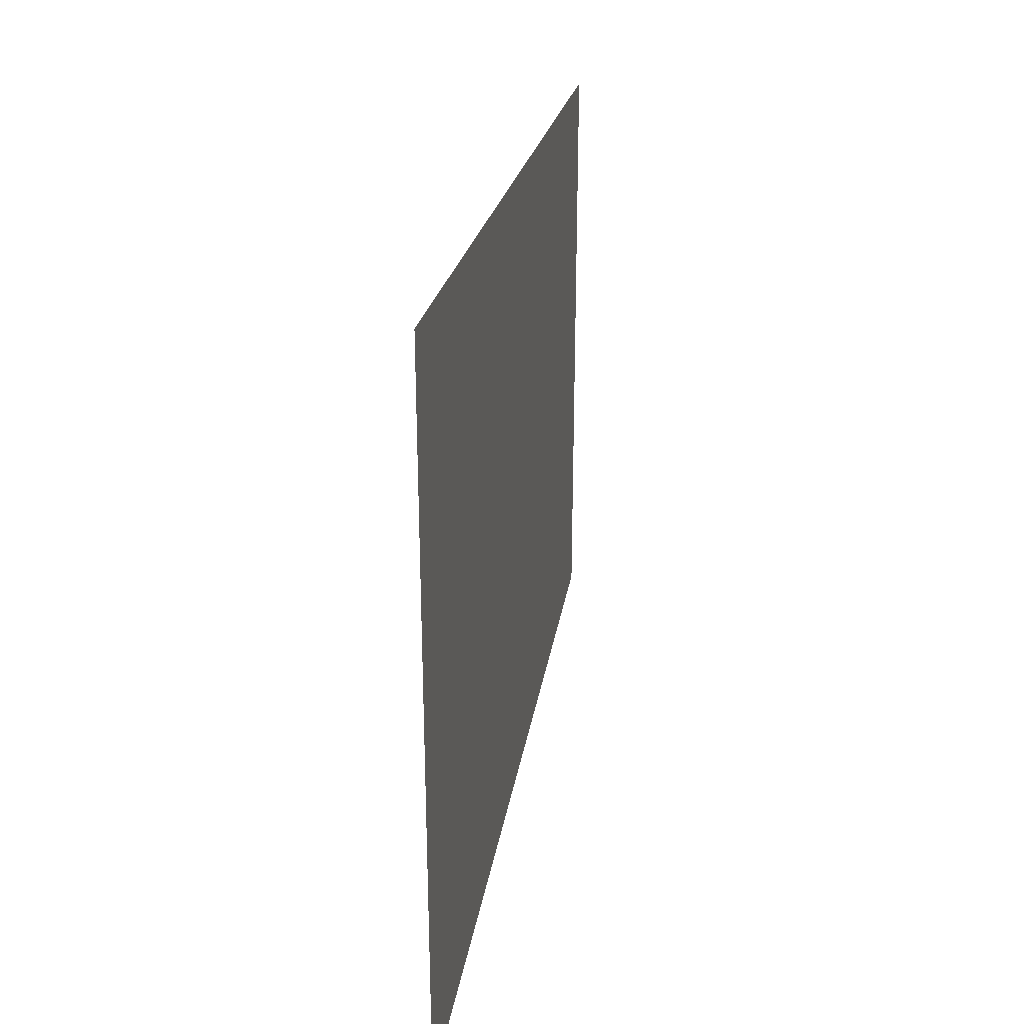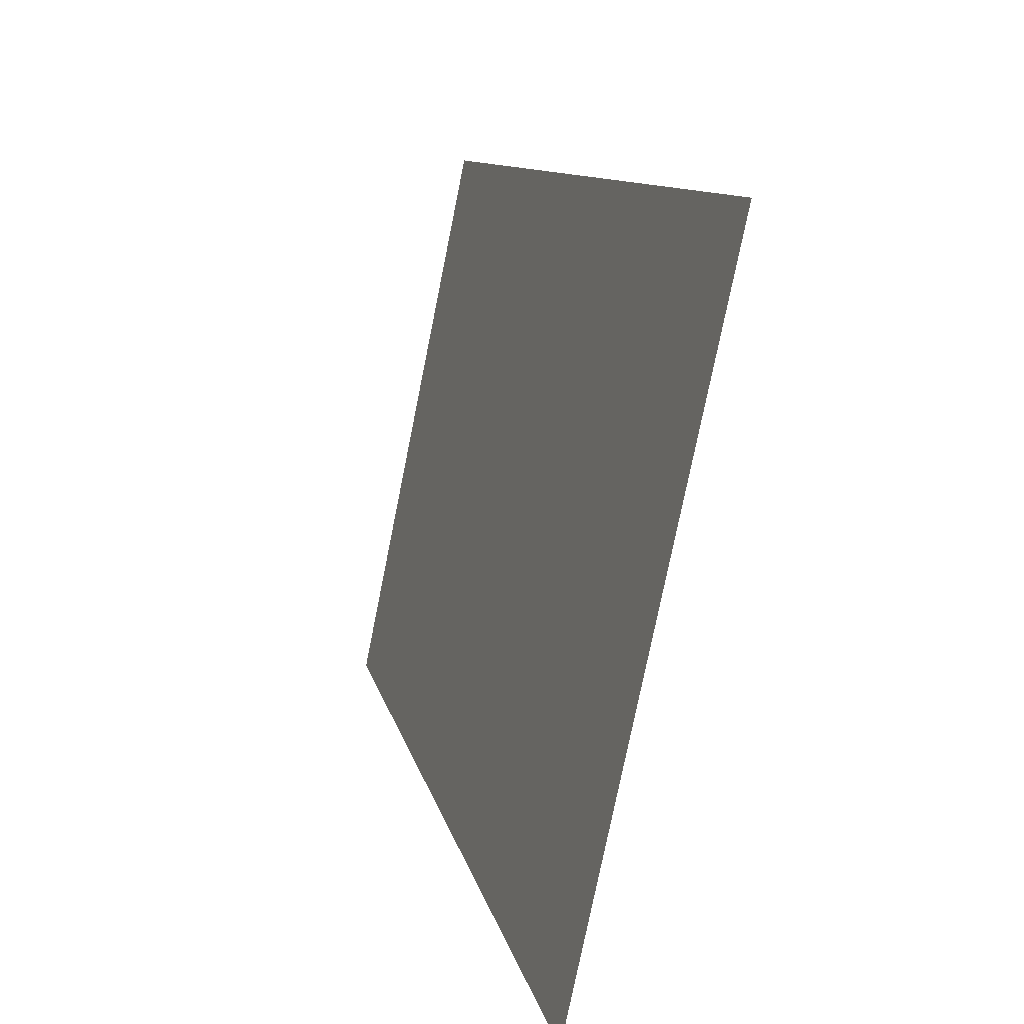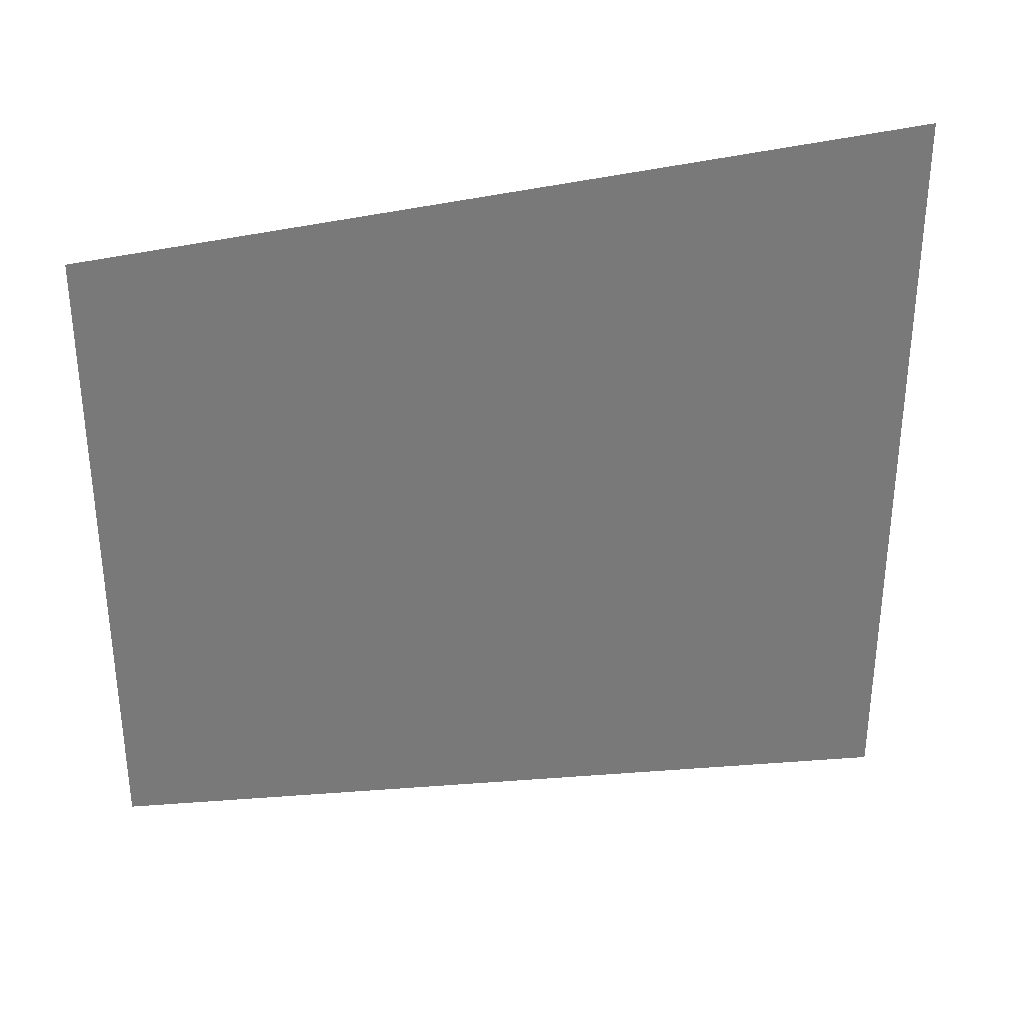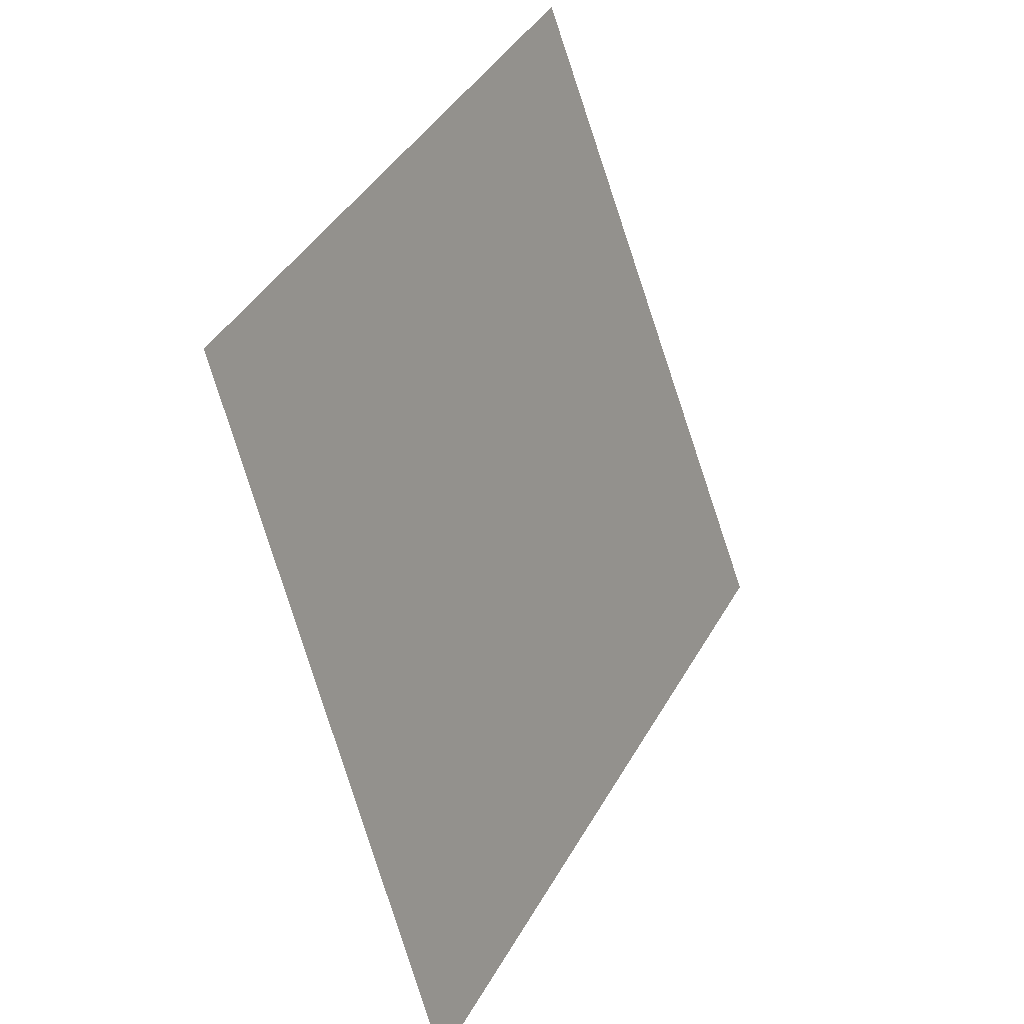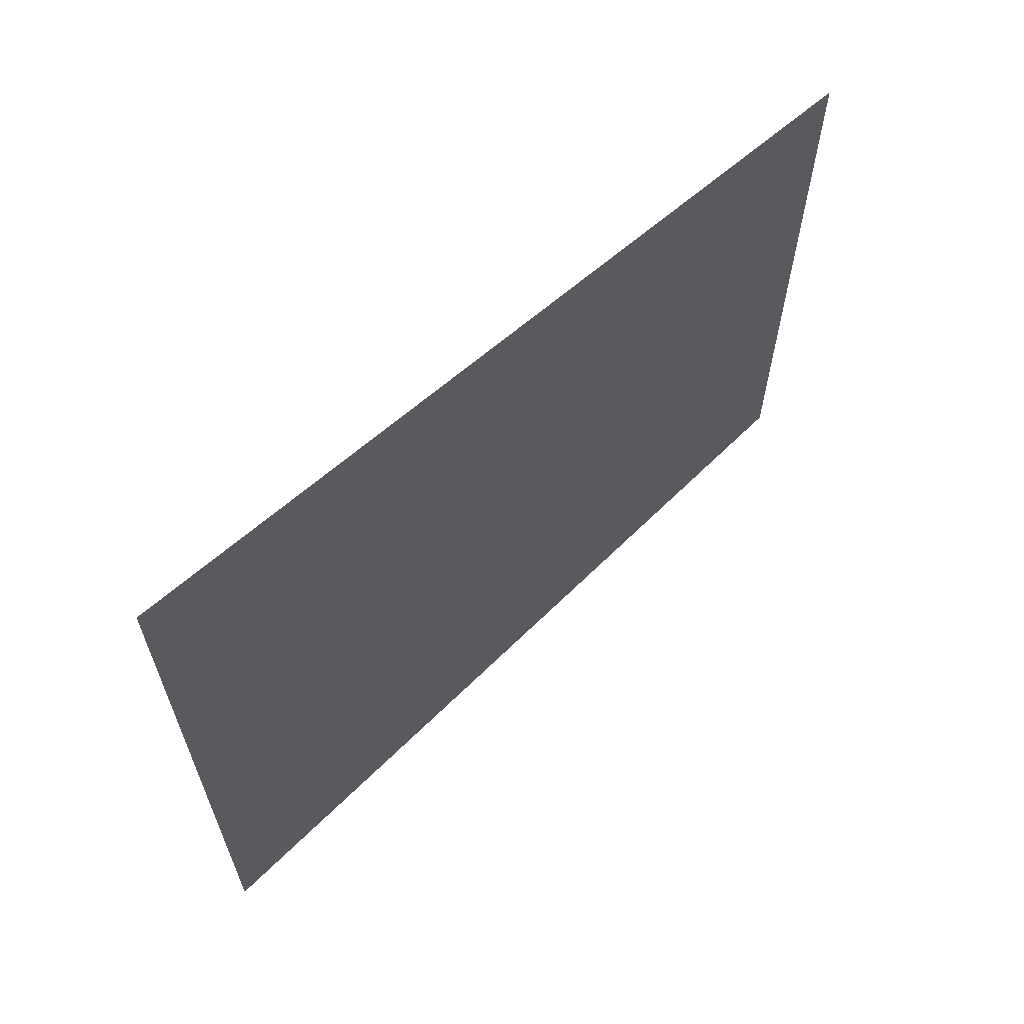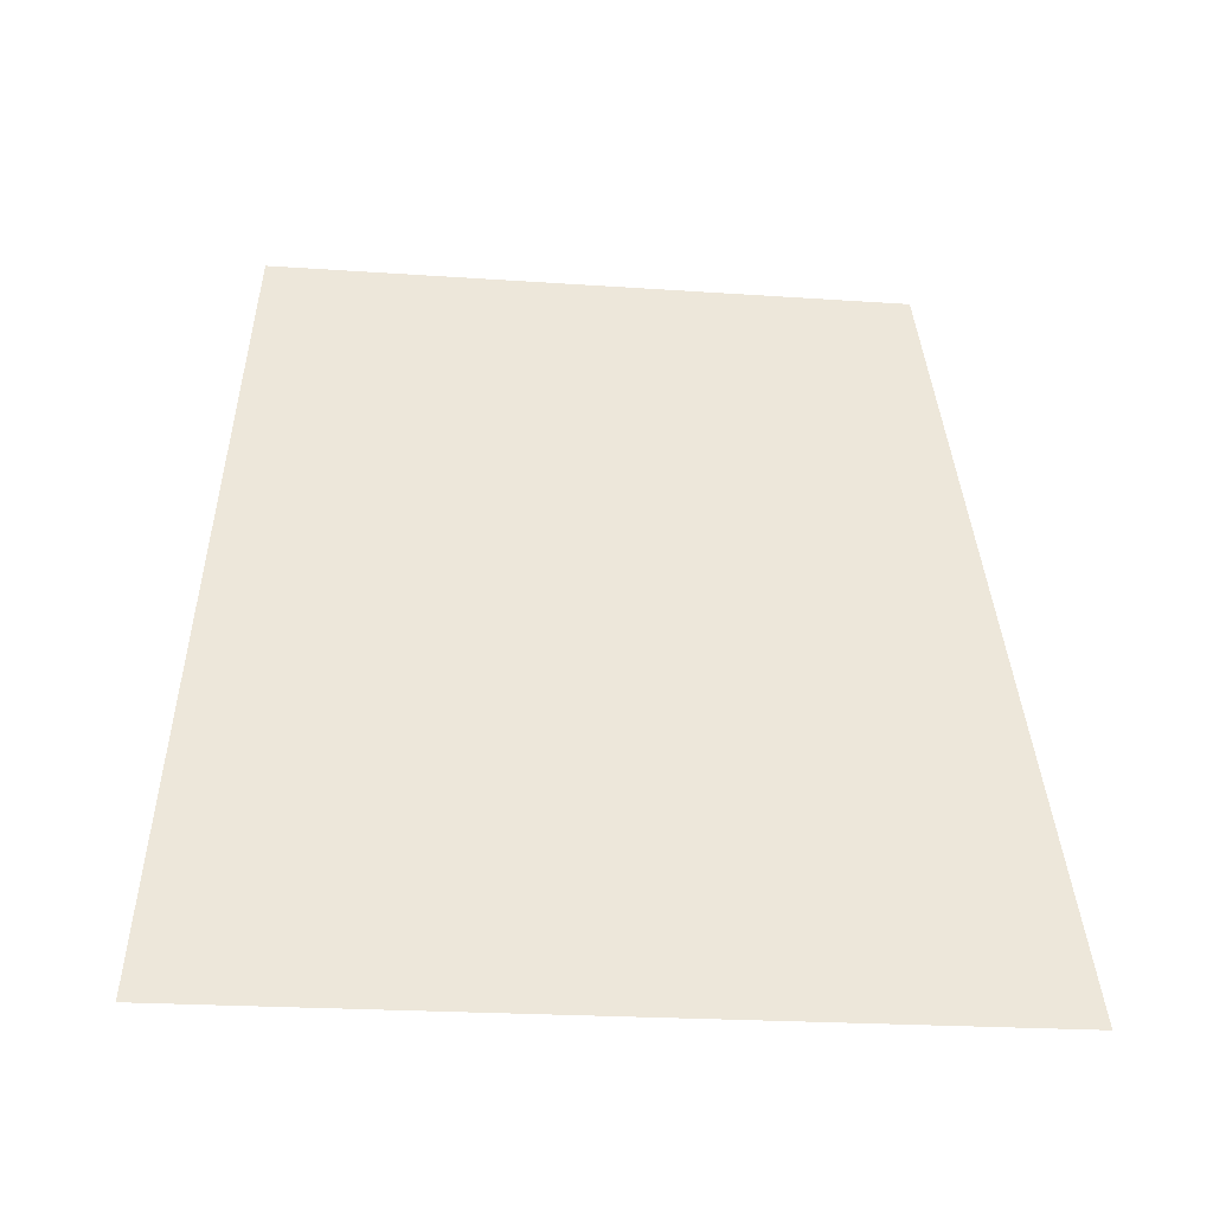
<metadata>
{"format":"obj","ext":"obj","renderer":"f3d","projection":"perspective","resolution":1024,"background":"white","views":[{"elev":29.1,"azim":-152.4,"up":"+Y"},{"elev":-77.0,"azim":168.6,"up":"+Z"},{"elev":32.5,"azim":95.5,"up":"+Y"},{"elev":42.9,"azim":-152.2,"up":"+Z"},{"elev":63.8,"azim":-116.3,"up":"+Y"},{"elev":-23.0,"azim":-96.7,"up":"+Z"}]}
</metadata>
<code>
v 1.182 -1.013e-15 6.821
v 1.182 -0.9361 6.821
v 1.773 -0.7716 8.732
v 1.773 -1.52e-15 8.732
v 1.182 -1.013e-15 6.821
v 1.182 0.9361 6.821
v 1.773 0.7716 8.732
v 1.773 -1.52e-15 8.732
f 1 2 3 4
f 5 6 7 8

</code>
